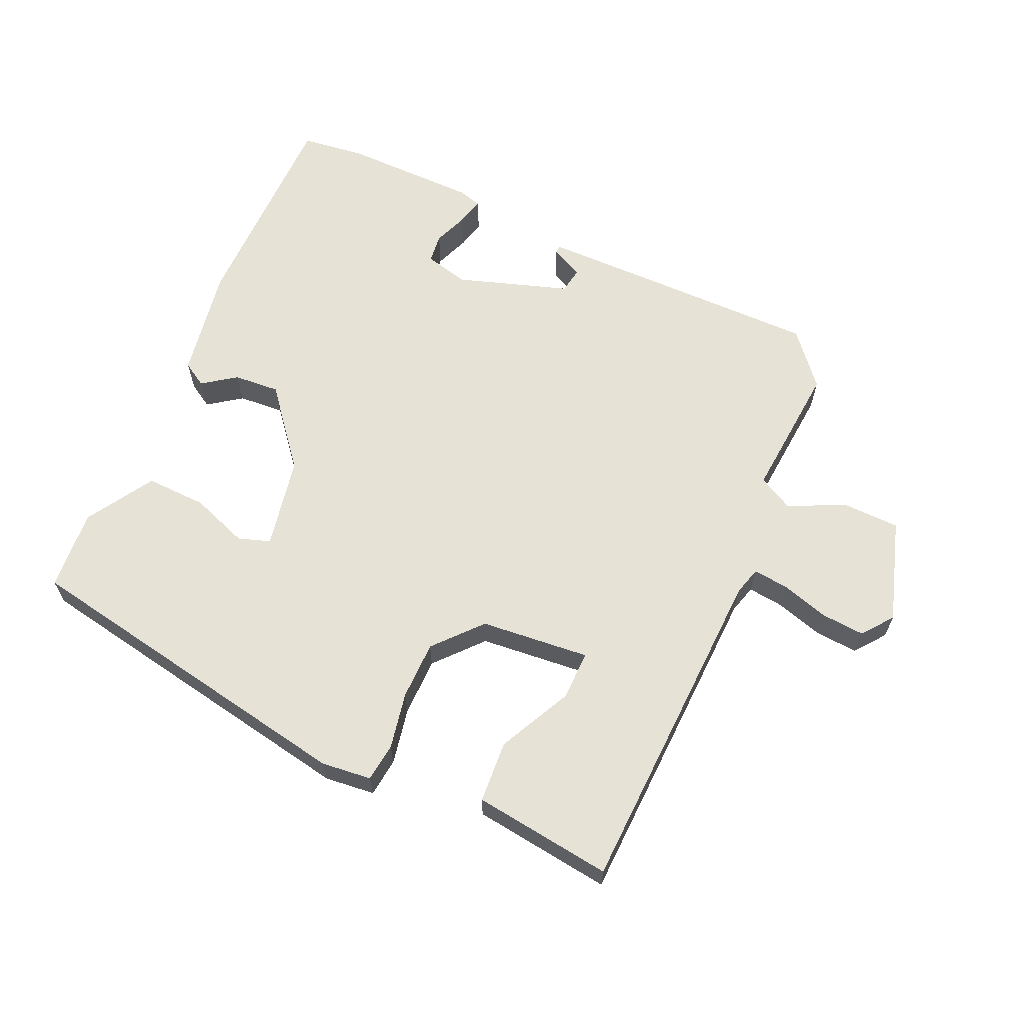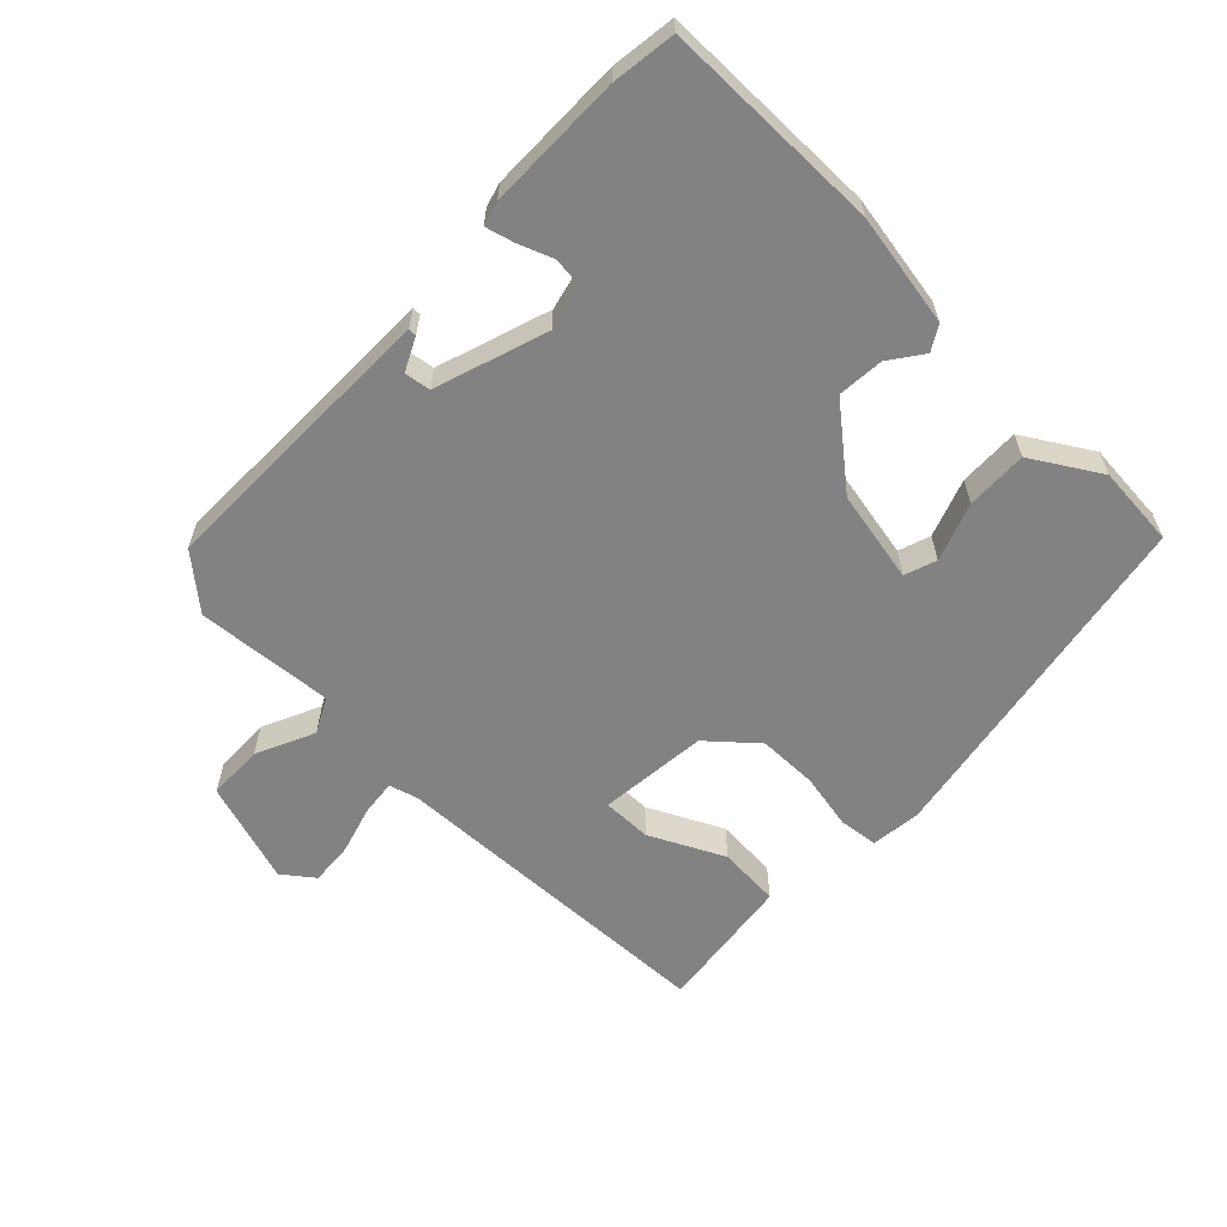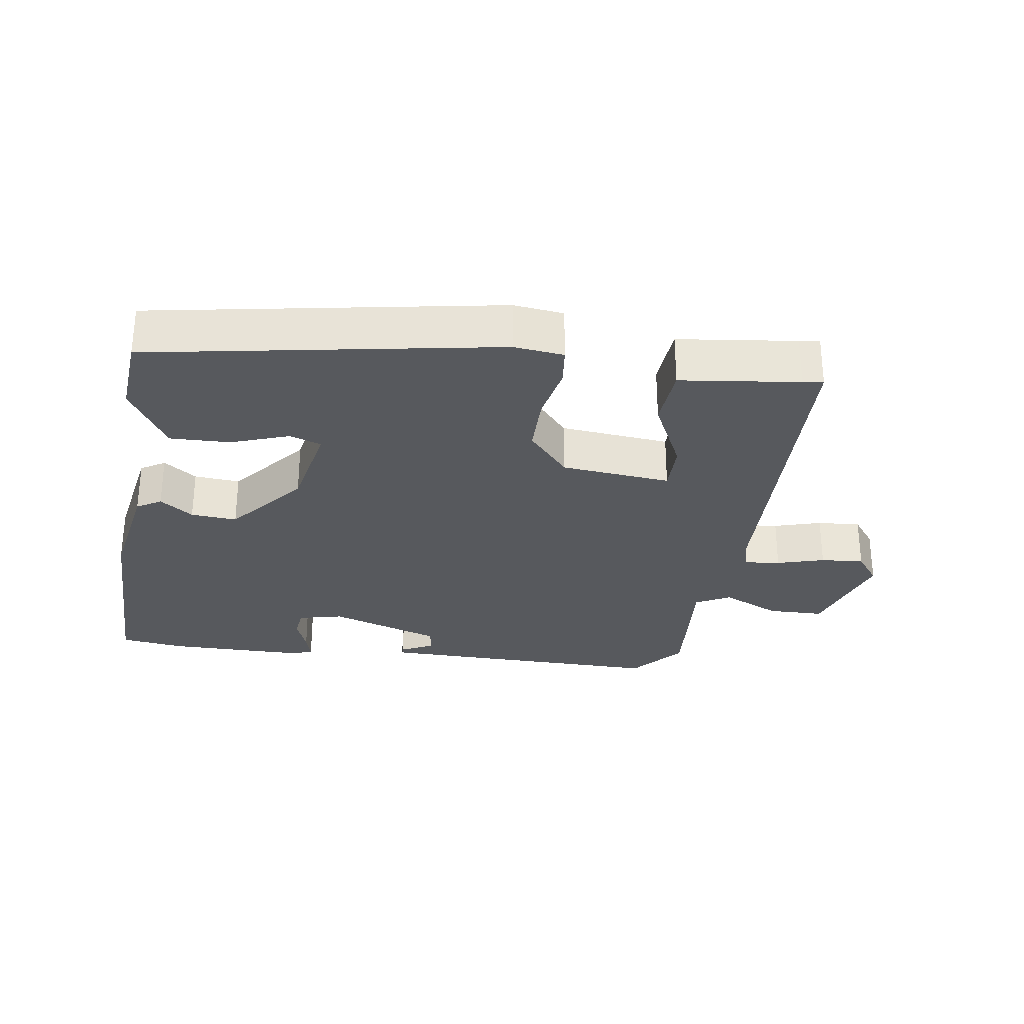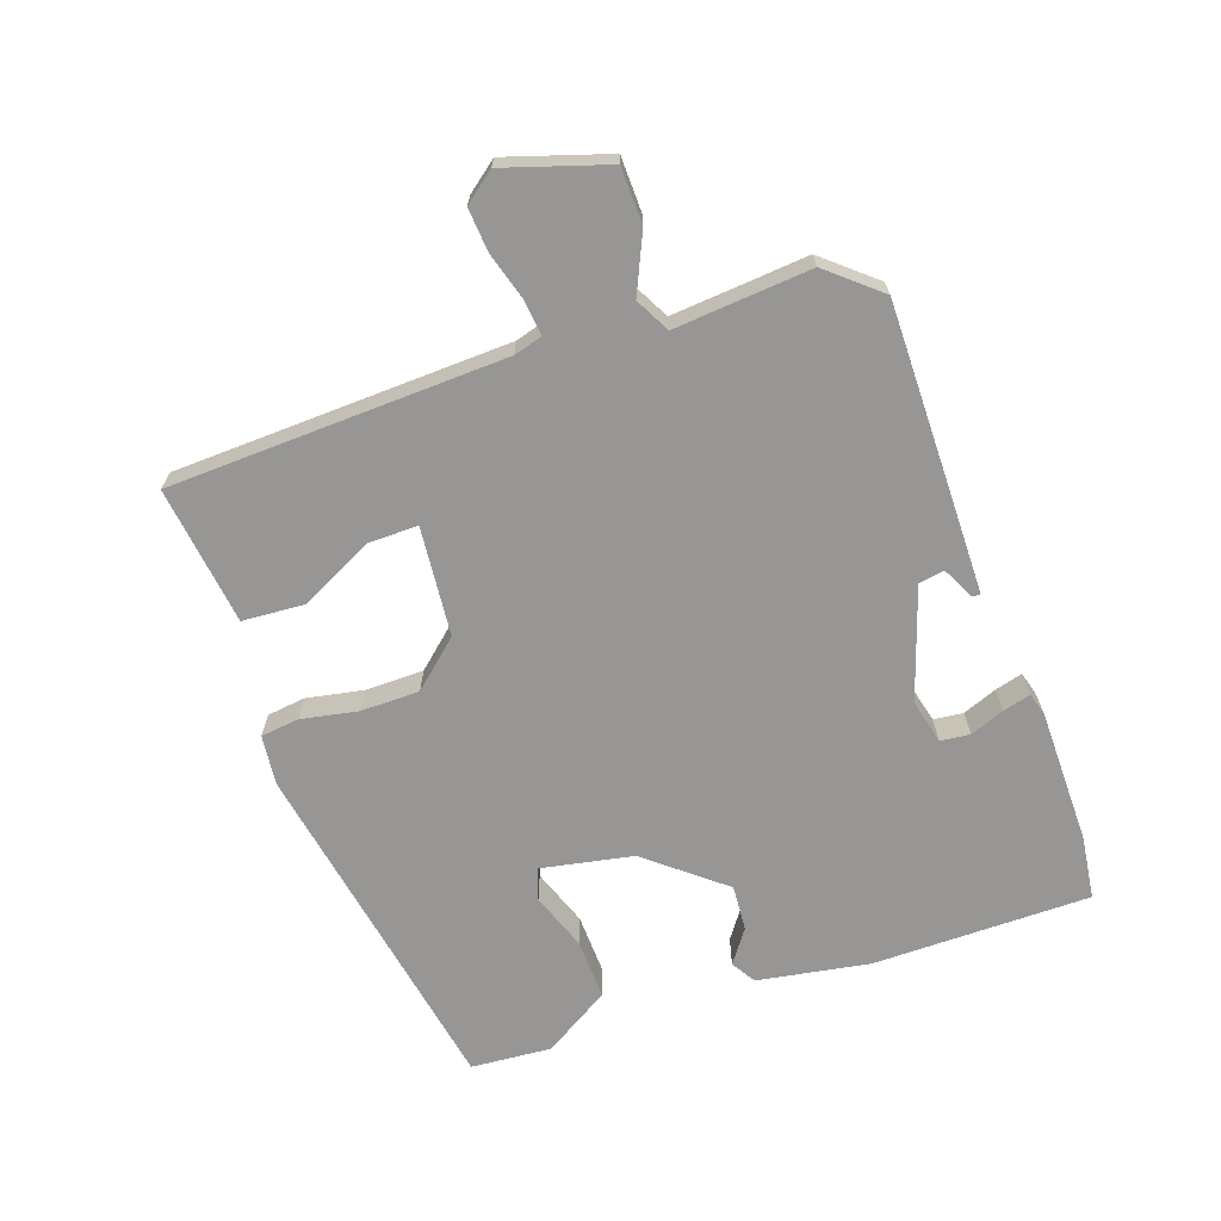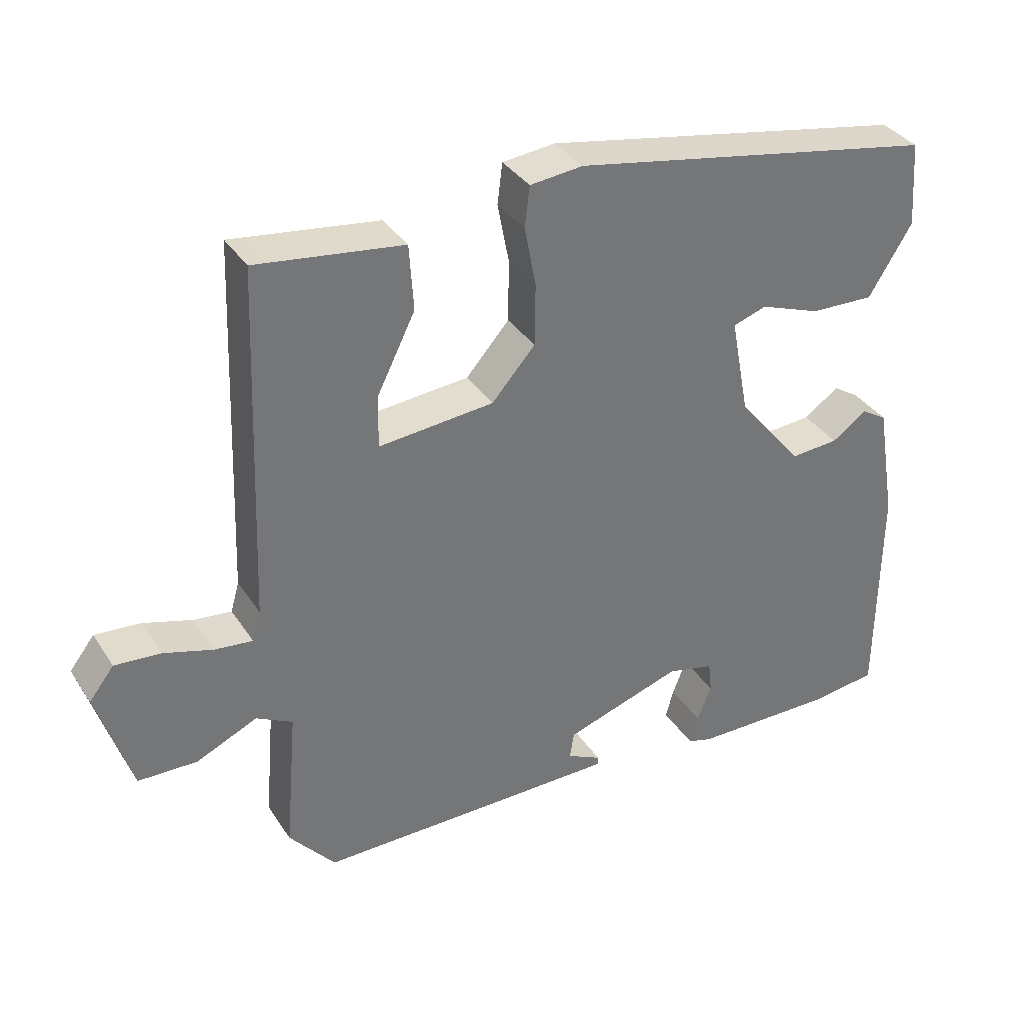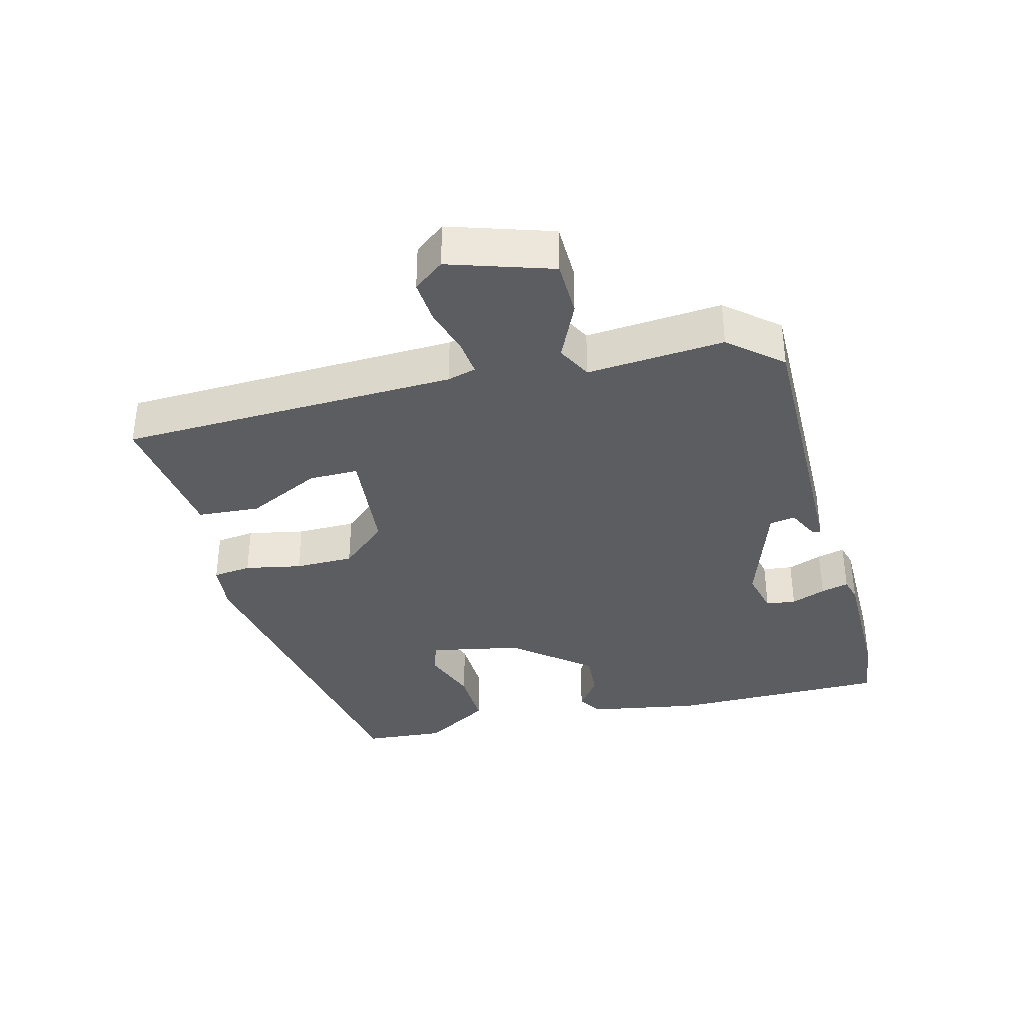
<metadata>
{"format":"obj","ext":"obj","renderer":"f3d","projection":"perspective","resolution":1024,"background":"white","views":[{"elev":63.7,"azim":24.1,"up":"+Y"},{"elev":-60.9,"azim":-134.3,"up":"+Y"},{"elev":-29.5,"azim":-8.9,"up":"+Y"},{"elev":-68.0,"azim":109.1,"up":"+Y"},{"elev":35.3,"azim":151.3,"up":"+Z"},{"elev":-35.9,"azim":104.2,"up":"+Y"}]}
</metadata>
<code>
v 0.452 0.07 0.5
v 0.471 0.07 0.002
v 0.483 0.07 -0.04
v 0.536 0.07 -0.034
v 0.606 0.07 -0.013
v 0.67 0.07 -0.008
v 0.705 0.07 -0.053
v 0.657 0.07 -0.205
v 0.574 0.07 -0.207
v 0.488 0.07 -0.168
v 0.437 0.07 -0.195
v 0.454 0.07 -0.397
v 0.389 0.07 -0.474
v 0.113 0.07 -0.473
v -0.04 0.07 -0.472
v -0.04 0.07 -0.46
v 0.008 0.07 -0.436
v 0.002 0.07 -0.398
v -0.163 0.07 -0.344
v -0.229 0.07 -0.36
v -0.234 0.07 -0.404
v -0.214 0.07 -0.455
v -0.203 0.07 -0.496
v -0.238 0.07 -0.506
v -0.438 0.07 -0.508
v -0.532 0.07 -0.496
v -0.534 0.07 -0.173
v -0.506 0.07 -0.007
v -0.47 0.07 0.015
v -0.421 0.07 -0.02
v -0.353 0.07 -0.025
v -0.261 0.07 0.088
v -0.235 0.07 0.224
v -0.282 0.07 0.24
v -0.367 0.07 0.209
v -0.457 0.07 0.206
v -0.518 0.07 0.305
v -0.509 0.07 0.425
v 0.006 0.07 0.519
v 0.08 0.07 0.511
v 0.087 0.07 0.454
v 0.071 0.07 0.37
v 0.072 0.07 0.283
v 0.133 0.07 0.214
v 0.295 0.07 0.199
v 0.294 0.07 0.272
v 0.24 0.07 0.381
v 0.246 0.07 0.473
v 0.422 0.07 0.496
v 0.452 0 0.5
v 0.471 0 0.002
v 0.483 0 -0.04
v 0.536 0 -0.034
v 0.606 0 -0.013
v 0.67 0 -0.008
v 0.705 0 -0.053
v 0.657 0 -0.205
v 0.574 0 -0.207
v 0.488 0 -0.168
v 0.437 0 -0.195
v 0.454 0 -0.397
v 0.389 0 -0.474
v 0.113 0 -0.473
v -0.04 0 -0.472
v -0.04 0 -0.46
v 0.008 0 -0.436
v 0.002 0 -0.398
v -0.163 0 -0.344
v -0.229 0 -0.36
v -0.234 0 -0.404
v -0.214 0 -0.455
v -0.203 0 -0.496
v -0.238 0 -0.506
v -0.438 0 -0.508
v -0.532 0 -0.496
v -0.534 0 -0.173
v -0.506 0 -0.007
v -0.47 0 0.015
v -0.421 0 -0.02
v -0.353 0 -0.025
v -0.261 0 0.088
v -0.235 0 0.224
v -0.282 0 0.24
v -0.367 0 0.209
v -0.457 0 0.206
v -0.518 0 0.305
v -0.509 0 0.425
v 0.006 0 0.519
v 0.08 0 0.511
v 0.087 0 0.454
v 0.071 0 0.37
v 0.072 0 0.283
v 0.133 0 0.214
v 0.295 0 0.199
v 0.294 0 0.272
v 0.24 0 0.381
v 0.246 0 0.473
v 0.422 0 0.496
f 46 47 48 49
f 45 46 49 1
f 39 40 41 42
f 39 42 43
f 38 39 43
f 37 38 43 44
f 34 35 36 37
f 27 28 29 30
f 27 30 31
f 26 27 31
f 25 26 31 32
f 21 22 23 24
f 21 24 25 32
f 14 15 16 17
f 14 17 18
f 11 12 13 14
f 11 14 18
f 10 11 18 19
f 8 9 10
f 7 8 10
f 4 5 6 7
f 3 4 7 10
f 2 3 10 19
f 45 1 2
f 44 45 2 19
f 34 37 44
f 33 34 44
f 33 44 19 20
f 20 21 32 33
f 98 97 96 95
f 50 98 95 94
f 91 90 89 88
f 92 91 88
f 92 88 87
f 93 92 87 86
f 86 85 84 83
f 79 78 77 76
f 80 79 76
f 80 76 75
f 81 80 75 74
f 73 72 71 70
f 81 74 73 70
f 66 65 64 63
f 67 66 63
f 63 62 61 60
f 67 63 60
f 68 67 60 59
f 59 58 57
f 59 57 56
f 56 55 54 53
f 59 56 53 52
f 68 59 52 51
f 51 50 94
f 68 51 94 93
f 93 86 83
f 93 83 82
f 69 68 93 82
f 82 81 70 69
f 1 50 51 2
f 2 51 52 3
f 3 52 53 4
f 4 53 54 5
f 5 54 55 6
f 6 55 56 7
f 7 56 57 8
f 8 57 58 9
f 9 58 59 10
f 10 59 60 11
f 11 60 61 12
f 12 61 62 13
f 13 62 63 14
f 14 63 64 15
f 15 64 65 16
f 16 65 66 17
f 17 66 67 18
f 18 67 68 19
f 19 68 69 20
f 20 69 70 21
f 21 70 71 22
f 22 71 72 23
f 23 72 73 24
f 24 73 74 25
f 25 74 75 26
f 26 75 76 27
f 27 76 77 28
f 28 77 78 29
f 29 78 79 30
f 30 79 80 31
f 31 80 81 32
f 32 81 82 33
f 33 82 83 34
f 34 83 84 35
f 35 84 85 36
f 36 85 86 37
f 37 86 87 38
f 38 87 88 39
f 39 88 89 40
f 40 89 90 41
f 41 90 91 42
f 42 91 92 43
f 43 92 93 44
f 44 93 94 45
f 45 94 95 46
f 46 95 96 47
f 47 96 97 48
f 48 97 98 49
f 49 98 50 1

</code>
